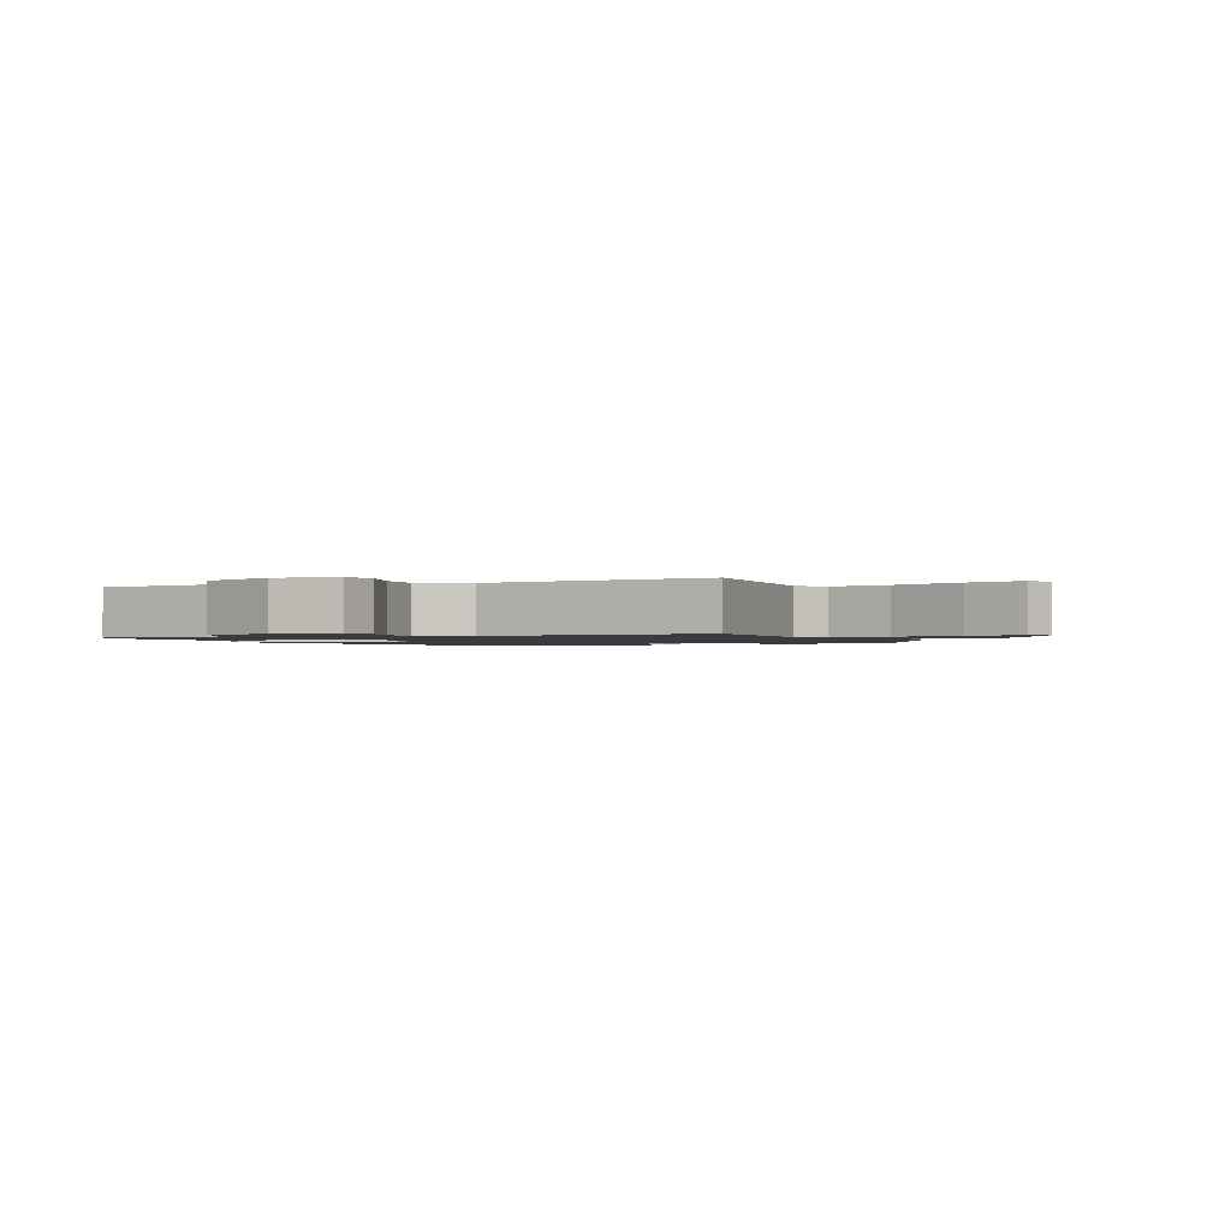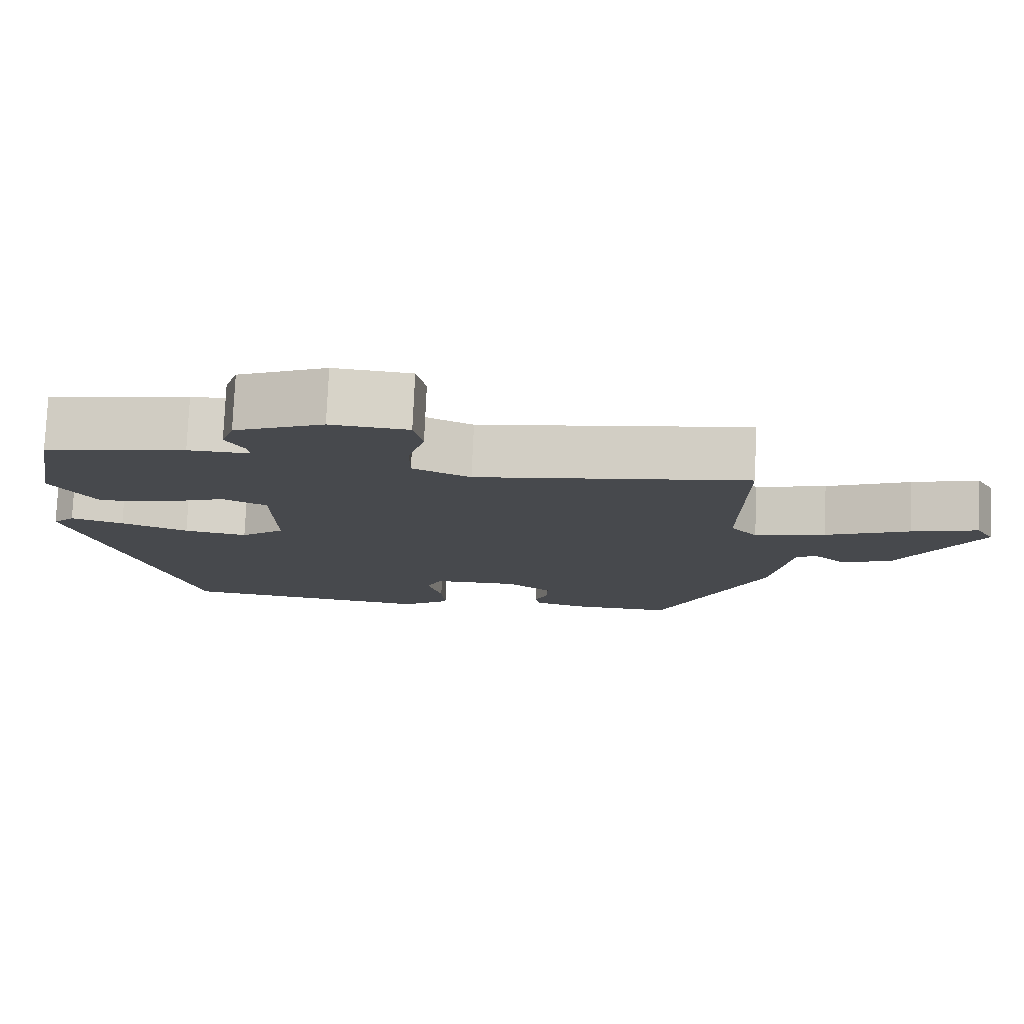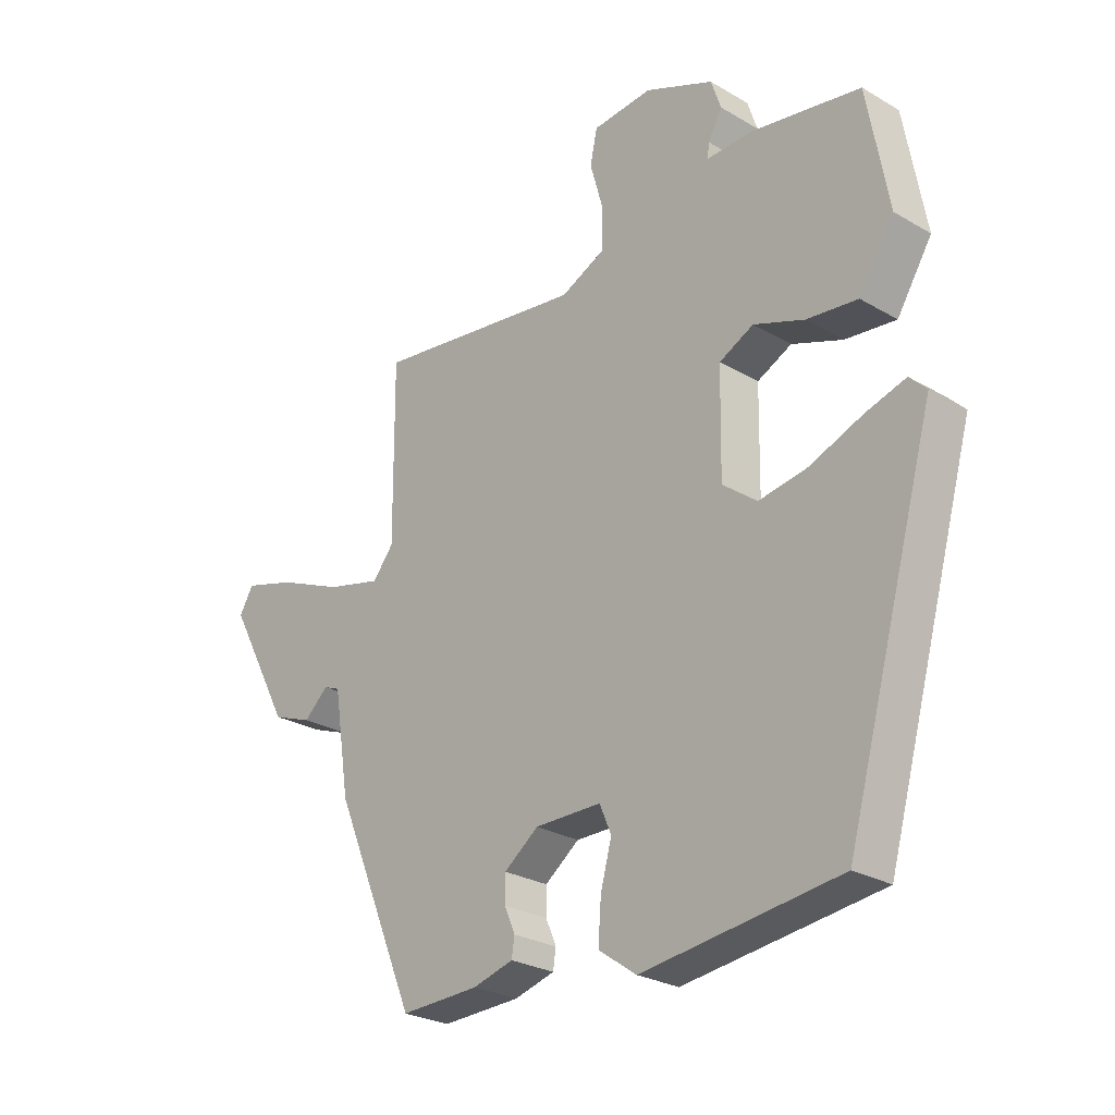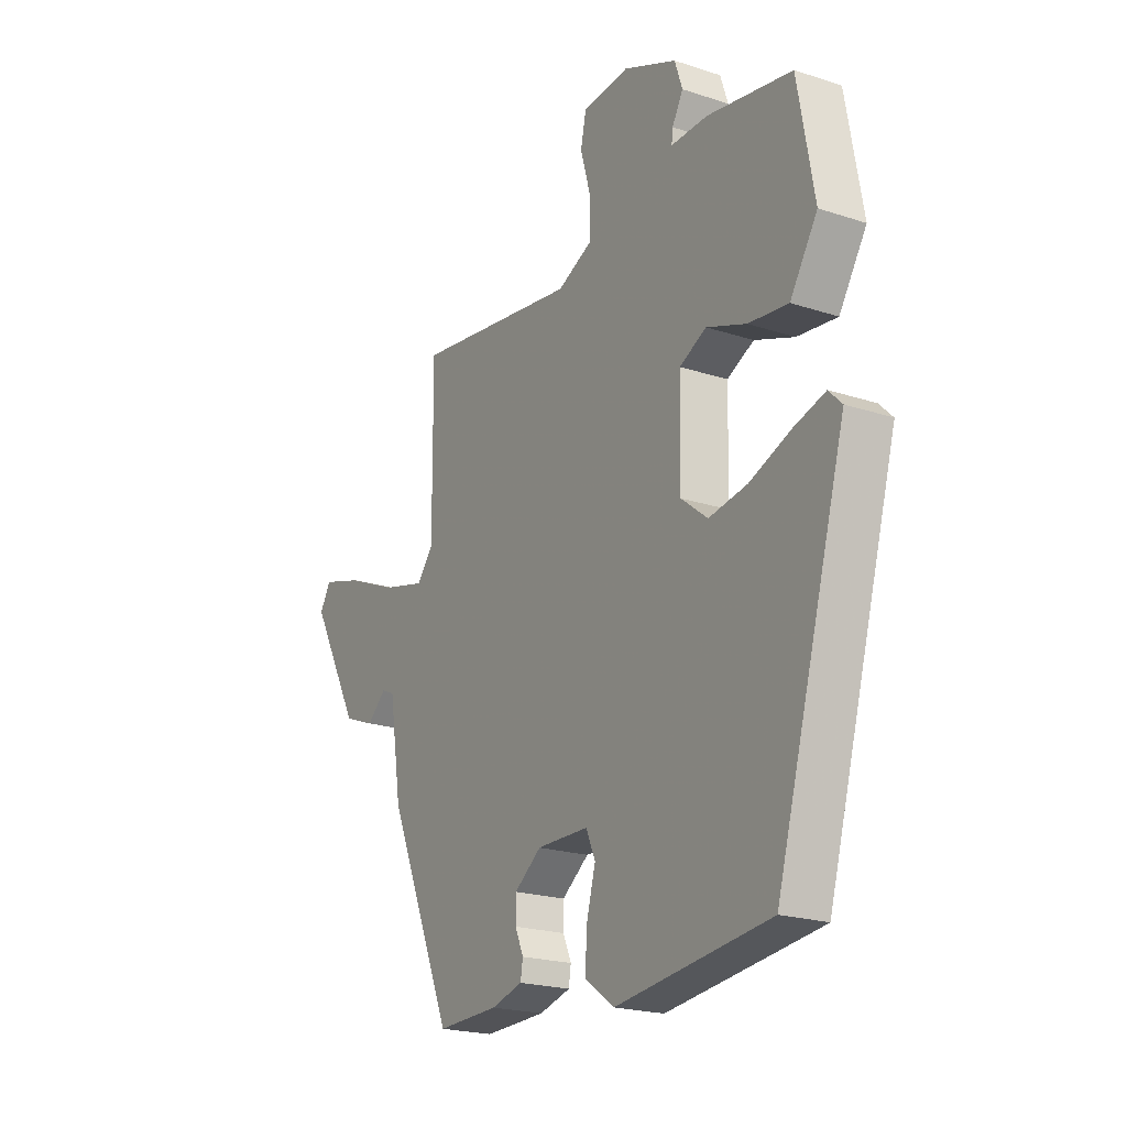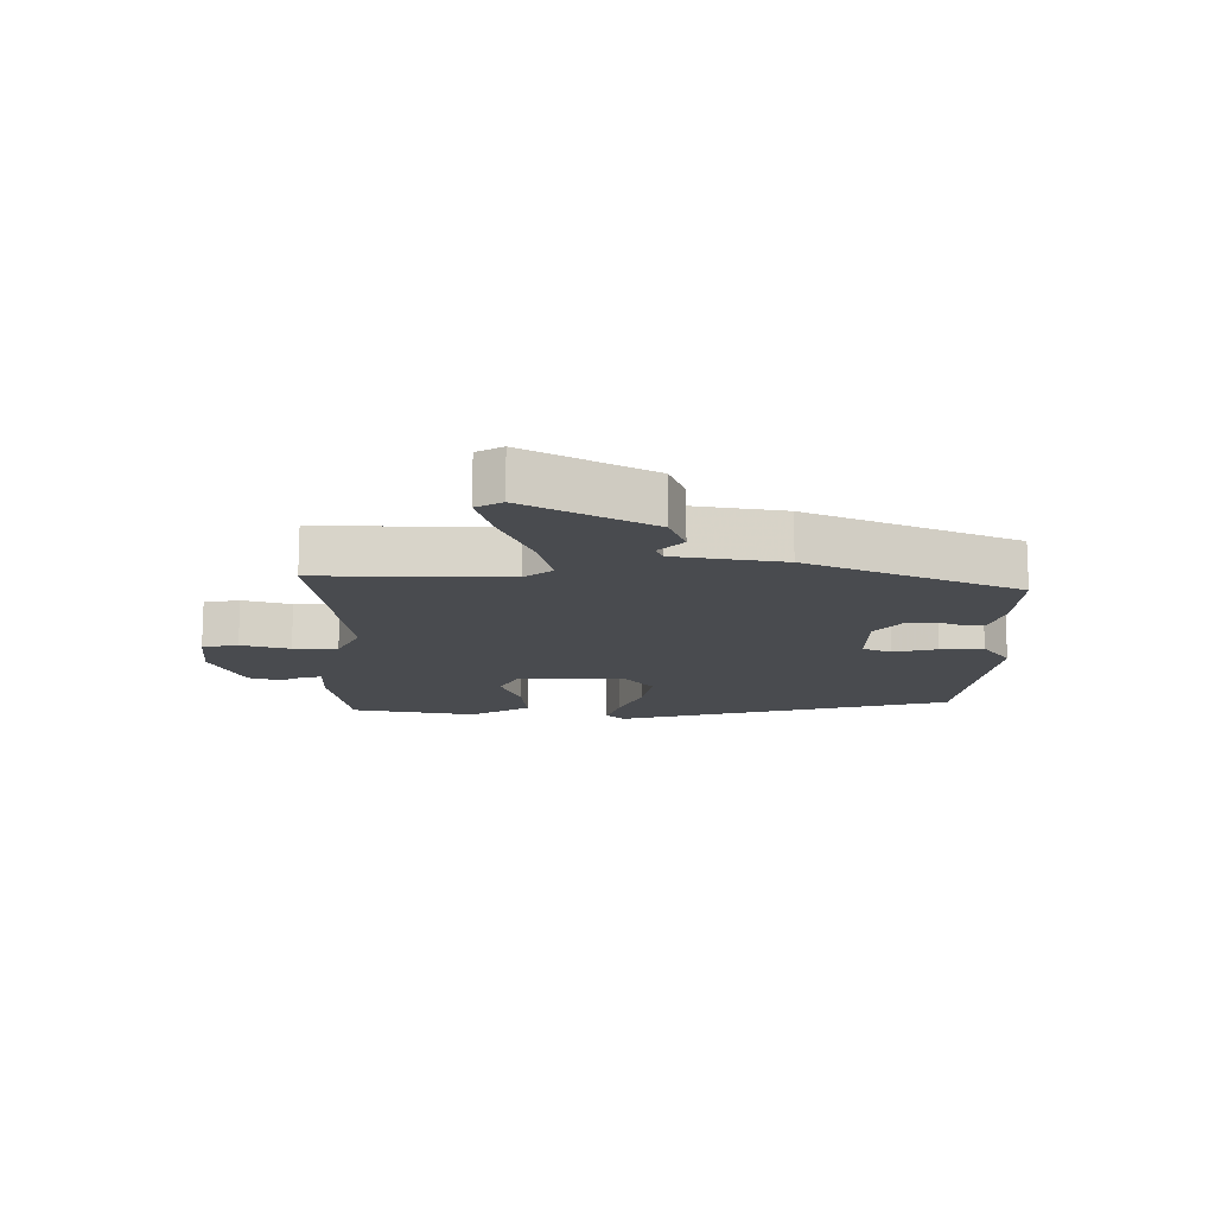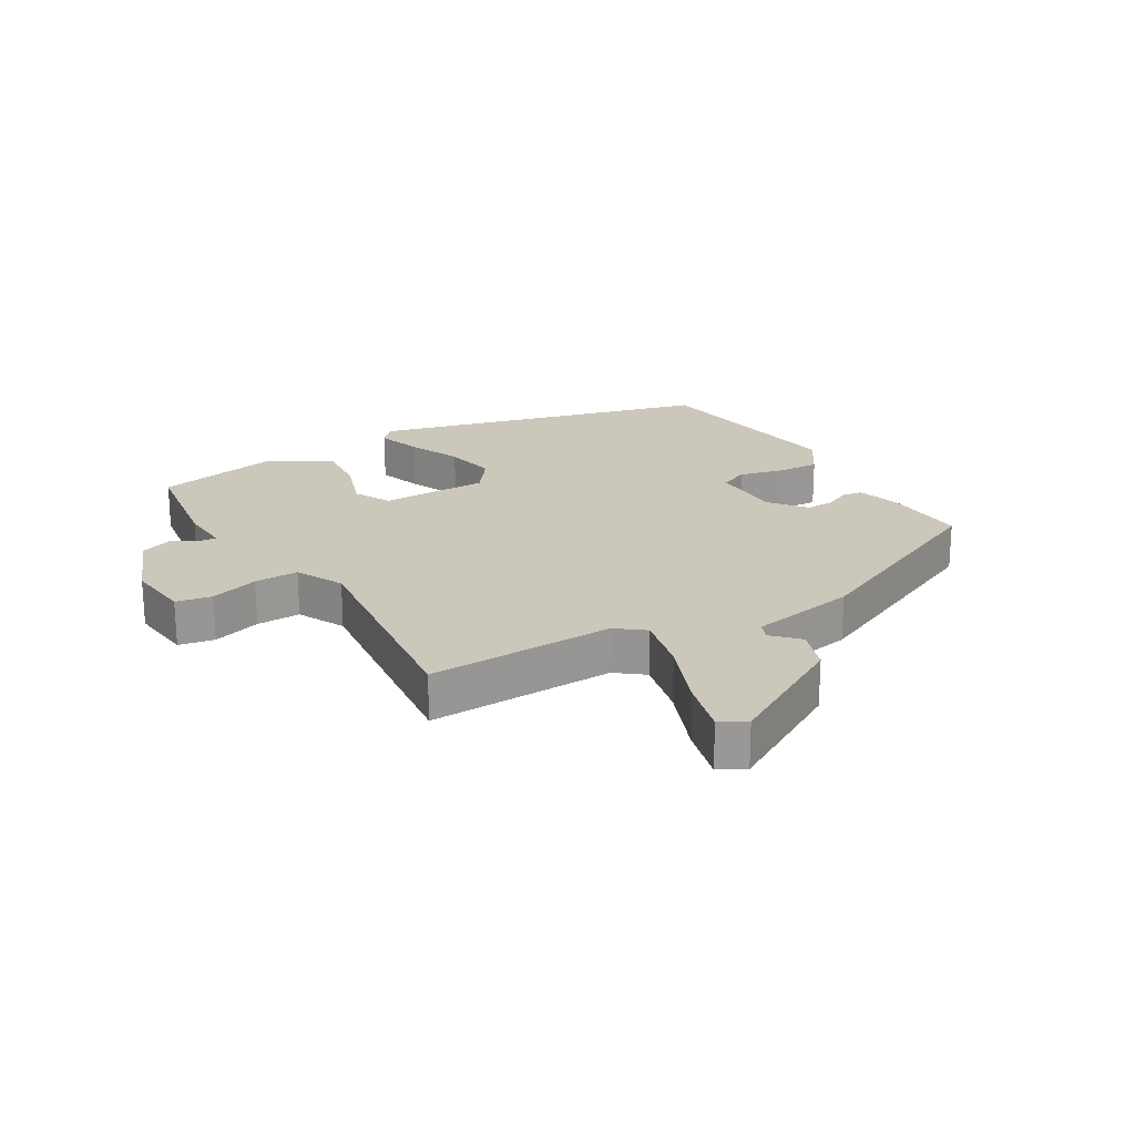
<metadata>
{"format":"obj","ext":"obj","renderer":"f3d","projection":"perspective","resolution":1024,"background":"white","views":[{"elev":-1.4,"azim":21.7,"up":"+Y"},{"elev":78.0,"azim":2.5,"up":"+Z"},{"elev":-26.4,"azim":-132.7,"up":"+Z"},{"elev":-21.0,"azim":-120.6,"up":"+Z"},{"elev":-13.9,"azim":89.0,"up":"+Y"},{"elev":21.6,"azim":57.9,"up":"+Y"}]}
</metadata>
<code>
v 0.407 0.07 -0.487
v 0.272 0.07 -0.483
v 0.203 0.07 -0.464
v 0.198 0.07 -0.432
v 0.216 0.07 -0.39
v 0.216 0.07 -0.345
v 0.157 0.07 -0.301
v 0.043 0.07 -0.302
v 0.023 0.07 -0.349
v 0.042 0.07 -0.419
v 0.047 0.07 -0.488
v -0.018 0.07 -0.534
v -0.355 0.07 -0.493
v -0.509 0.07 0.049
v -0.48 0.07 0.078
v -0.41 0.07 0.057
v -0.321 0.07 0.022
v -0.237 0.07 0.008
v -0.179 0.07 0.054
v -0.182 0.07 0.227
v -0.241 0.07 0.256
v -0.328 0.07 0.224
v -0.415 0.07 0.214
v -0.475 0.07 0.309
v -0.439 0.07 0.511
v -0.253 0.07 0.543
v -0.172 0.07 0.541
v -0.175 0.07 0.566
v -0.199 0.07 0.609
v -0.182 0.07 0.66
v -0.064 0.07 0.71
v 0.039 0.07 0.701
v 0.051 0.07 0.644
v 0.029 0.07 0.566
v 0.029 0.07 0.495
v 0.106 0.07 0.459
v 0.468 0.07 0.509
v 0.466 0.07 0.209
v 0.502 0.07 0.165
v 0.597 0.07 0.189
v 0.71 0.07 0.237
v 0.799 0.07 0.263
v 0.823 0.07 0.222
v 0.715 0.07 0.022
v 0.647 0.07 -0.004
v 0.605 0.07 0.034
v 0.577 0.07 0.022
v 0.55 0.07 -0.151
v 0.407 0 -0.487
v 0.272 0 -0.483
v 0.203 0 -0.464
v 0.198 0 -0.432
v 0.216 0 -0.39
v 0.216 0 -0.345
v 0.157 0 -0.301
v 0.043 0 -0.302
v 0.023 0 -0.349
v 0.042 0 -0.419
v 0.047 0 -0.488
v -0.018 0 -0.534
v -0.355 0 -0.493
v -0.509 0 0.049
v -0.48 0 0.078
v -0.41 0 0.057
v -0.321 0 0.022
v -0.237 0 0.008
v -0.179 0 0.054
v -0.182 0 0.227
v -0.241 0 0.256
v -0.328 0 0.224
v -0.415 0 0.214
v -0.475 0 0.309
v -0.439 0 0.511
v -0.253 0 0.543
v -0.172 0 0.541
v -0.175 0 0.566
v -0.199 0 0.609
v -0.182 0 0.66
v -0.064 0 0.71
v 0.039 0 0.701
v 0.051 0 0.644
v 0.029 0 0.566
v 0.029 0 0.495
v 0.106 0 0.459
v 0.468 0 0.509
v 0.466 0 0.209
v 0.502 0 0.165
v 0.597 0 0.189
v 0.71 0 0.237
v 0.799 0 0.263
v 0.823 0 0.222
v 0.715 0 0.022
v 0.647 0 -0.004
v 0.605 0 0.034
v 0.577 0 0.022
v 0.55 0 -0.151
f 3 4 5
f 2 3 5
f 1 2 5
f 48 1 5
f 47 48 5
f 44 45 46
f 43 44 46
f 42 43 46
f 41 42 46
f 40 41 46
f 39 40 46 47
f 47 5 6
f 39 47 6
f 38 39 6
f 38 6 7
f 37 38 7
f 36 37 7
f 32 33 34
f 31 32 34
f 30 31 34
f 29 30 34
f 28 29 34
f 27 28 34 35
f 27 35 36
f 26 27 36
f 25 26 36
f 24 25 36
f 23 24 36
f 22 23 36
f 21 22 36
f 15 16 17
f 14 15 17
f 13 14 17
f 12 13 17
f 11 12 17
f 10 11 17
f 9 10 17
f 8 9 17 18
f 7 8 18 19
f 20 21 36
f 7 19 20 36
f 53 52 51
f 53 51 50
f 53 50 49
f 53 49 96
f 53 96 95
f 94 93 92
f 94 92 91
f 94 91 90
f 94 90 89
f 94 89 88
f 95 94 88 87
f 54 53 95
f 54 95 87
f 54 87 86
f 55 54 86
f 55 86 85
f 55 85 84
f 82 81 80
f 82 80 79
f 82 79 78
f 82 78 77
f 82 77 76
f 83 82 76 75
f 84 83 75
f 84 75 74
f 84 74 73
f 84 73 72
f 84 72 71
f 84 71 70
f 84 70 69
f 65 64 63
f 65 63 62
f 65 62 61
f 65 61 60
f 65 60 59
f 65 59 58
f 65 58 57
f 66 65 57 56
f 67 66 56 55
f 84 69 68
f 84 68 67 55
f 1 49 50 2
f 2 50 51 3
f 3 51 52 4
f 4 52 53 5
f 5 53 54 6
f 6 54 55 7
f 7 55 56 8
f 8 56 57 9
f 9 57 58 10
f 10 58 59 11
f 11 59 60 12
f 12 60 61 13
f 13 61 62 14
f 14 62 63 15
f 15 63 64 16
f 16 64 65 17
f 17 65 66 18
f 18 66 67 19
f 19 67 68 20
f 20 68 69 21
f 21 69 70 22
f 22 70 71 23
f 23 71 72 24
f 24 72 73 25
f 25 73 74 26
f 26 74 75 27
f 27 75 76 28
f 28 76 77 29
f 29 77 78 30
f 30 78 79 31
f 31 79 80 32
f 32 80 81 33
f 33 81 82 34
f 34 82 83 35
f 35 83 84 36
f 36 84 85 37
f 37 85 86 38
f 38 86 87 39
f 39 87 88 40
f 40 88 89 41
f 41 89 90 42
f 42 90 91 43
f 43 91 92 44
f 44 92 93 45
f 45 93 94 46
f 46 94 95 47
f 47 95 96 48
f 48 96 49 1

</code>
